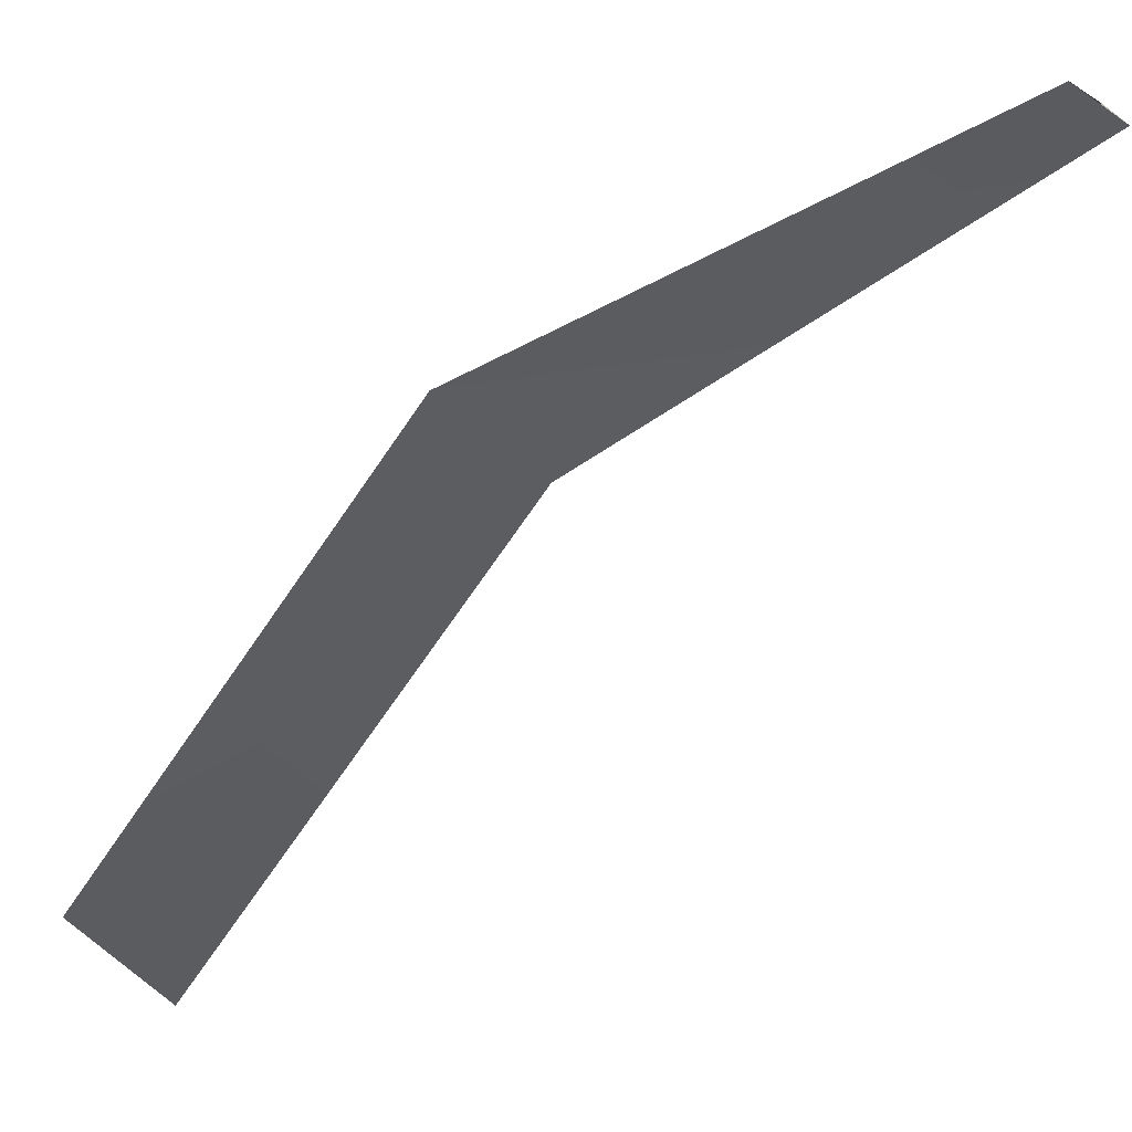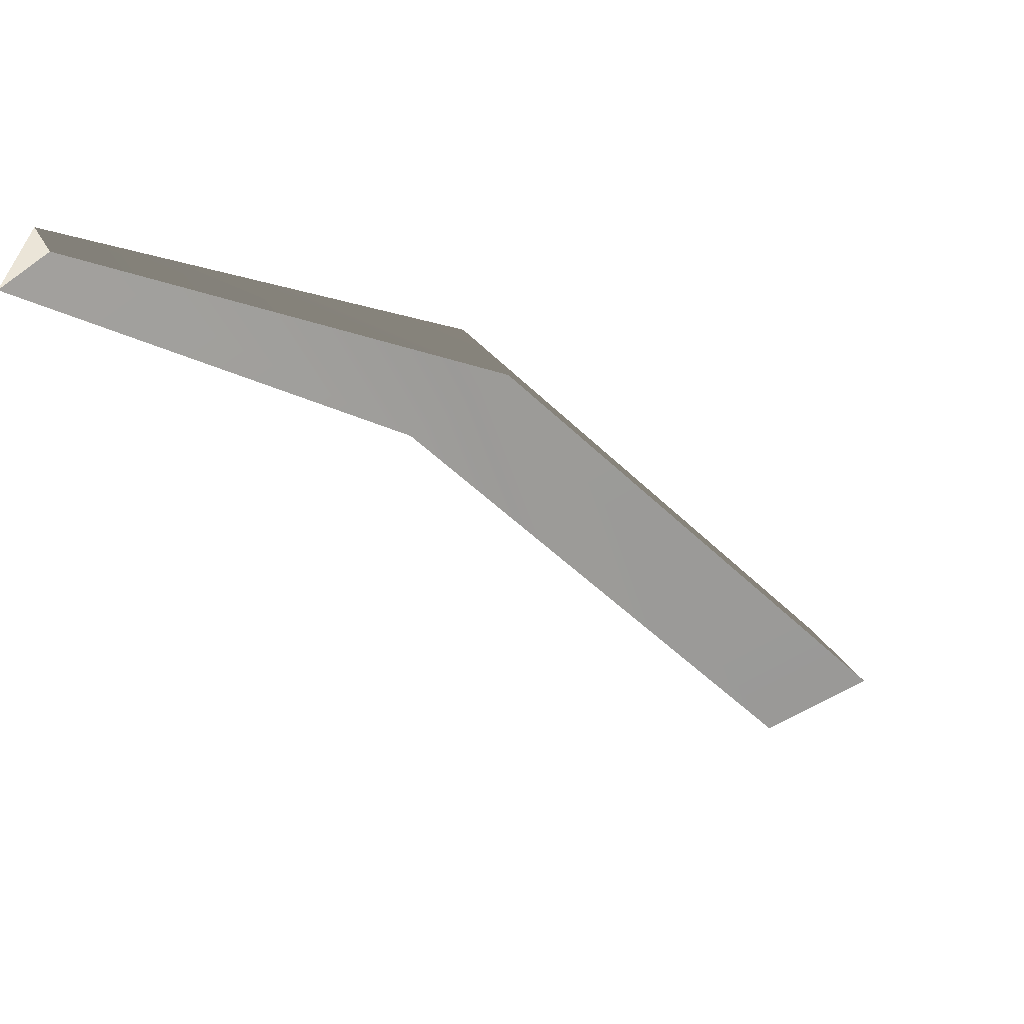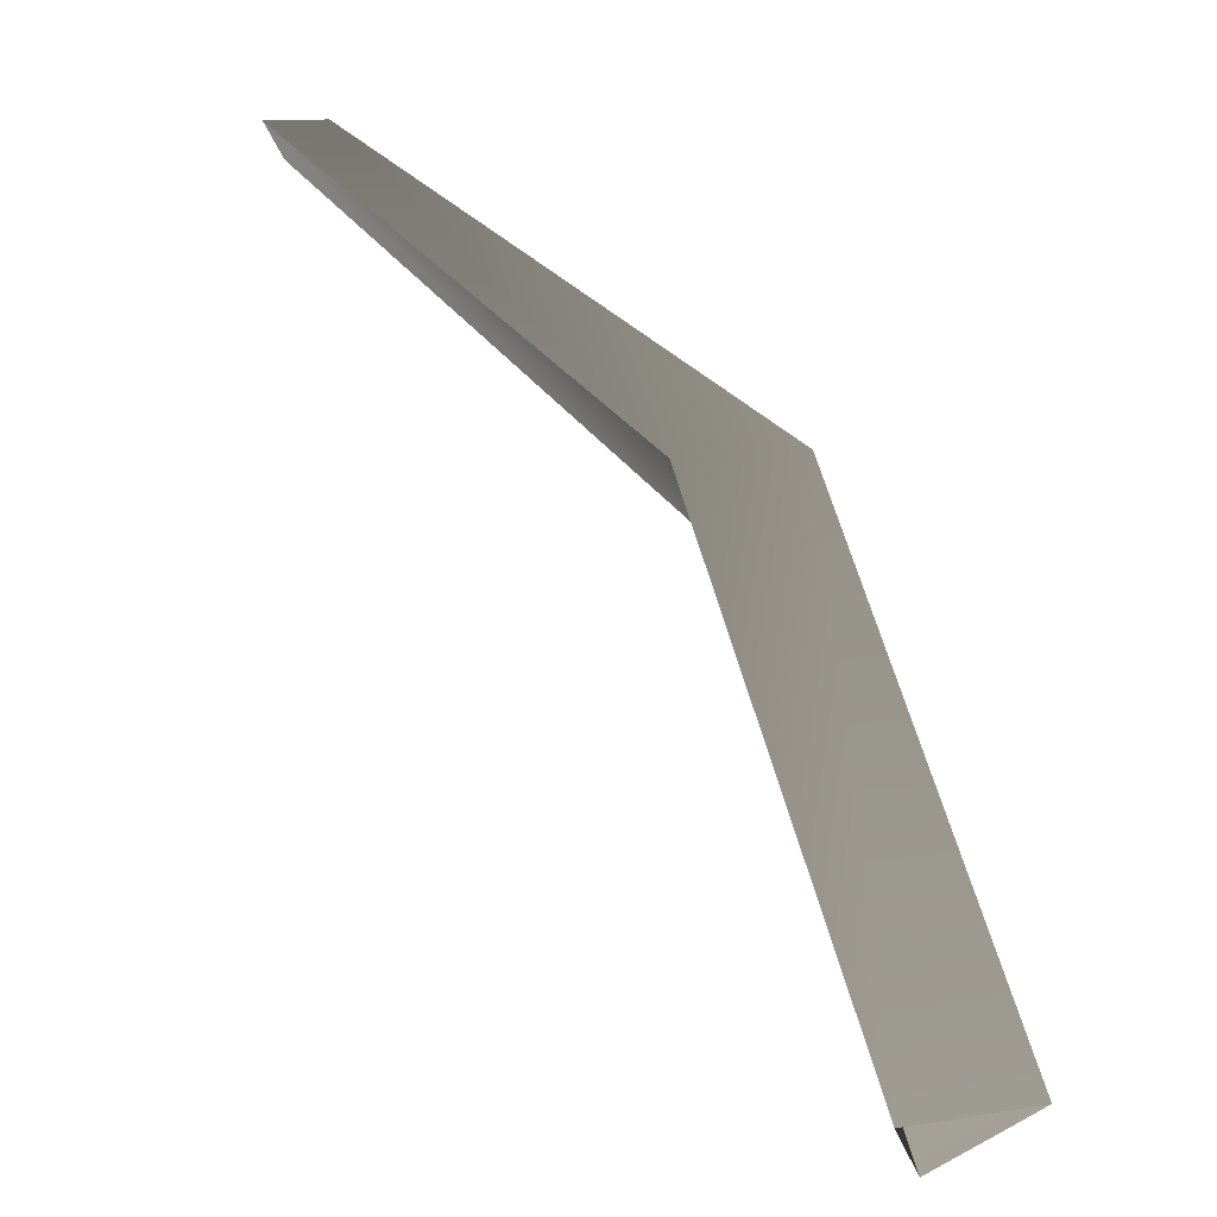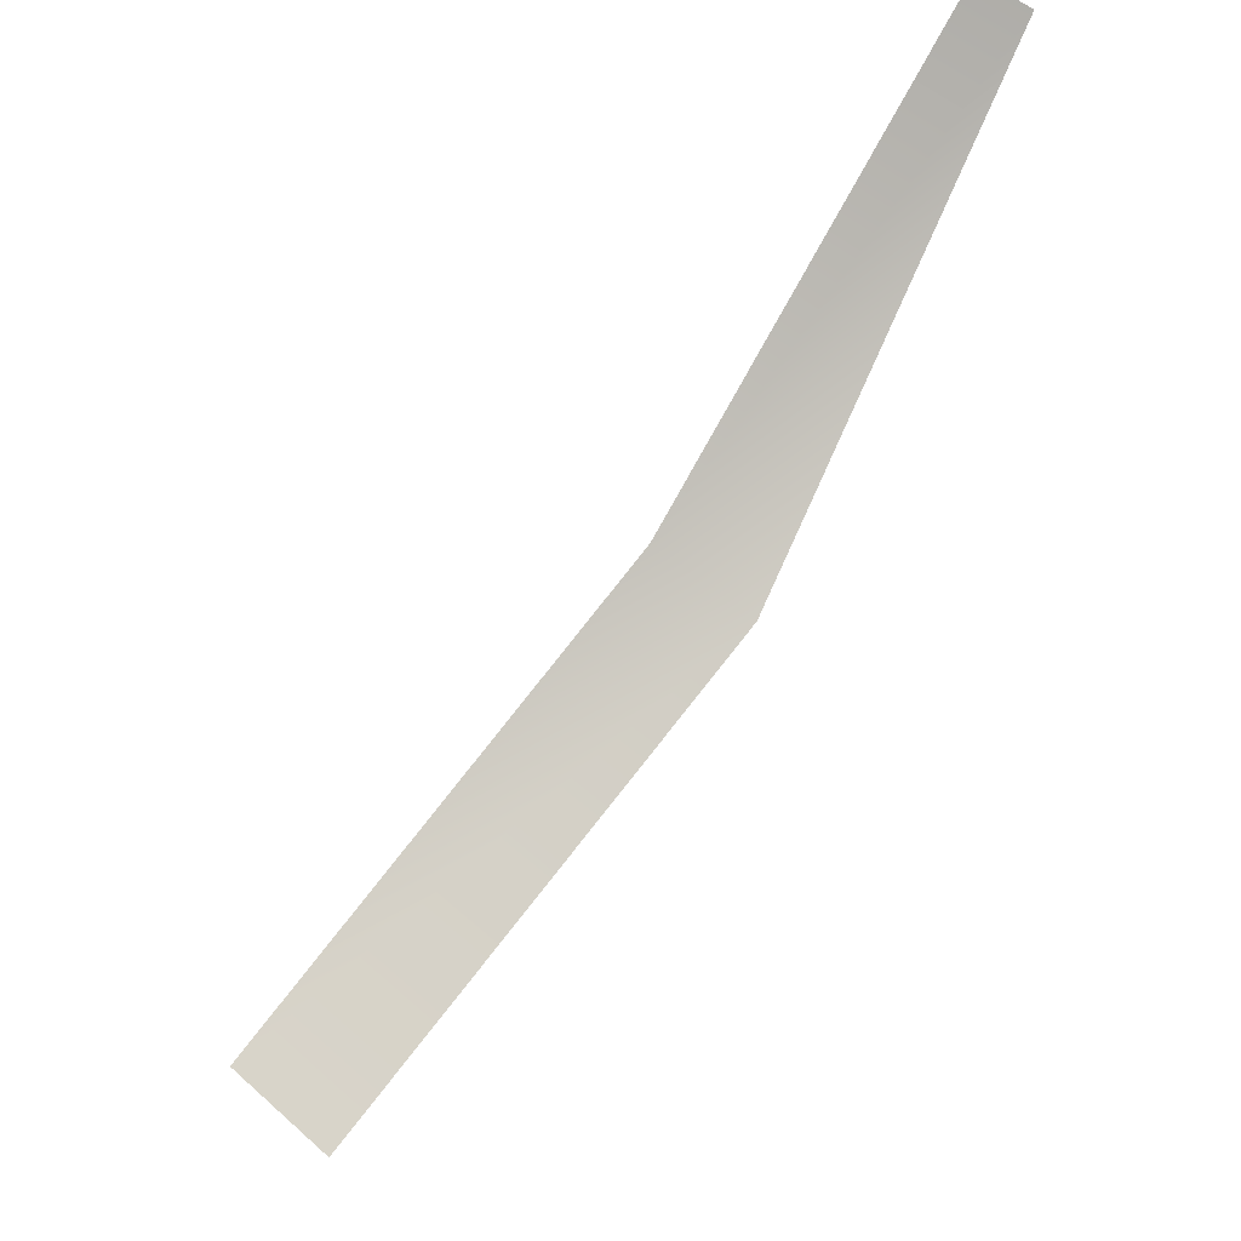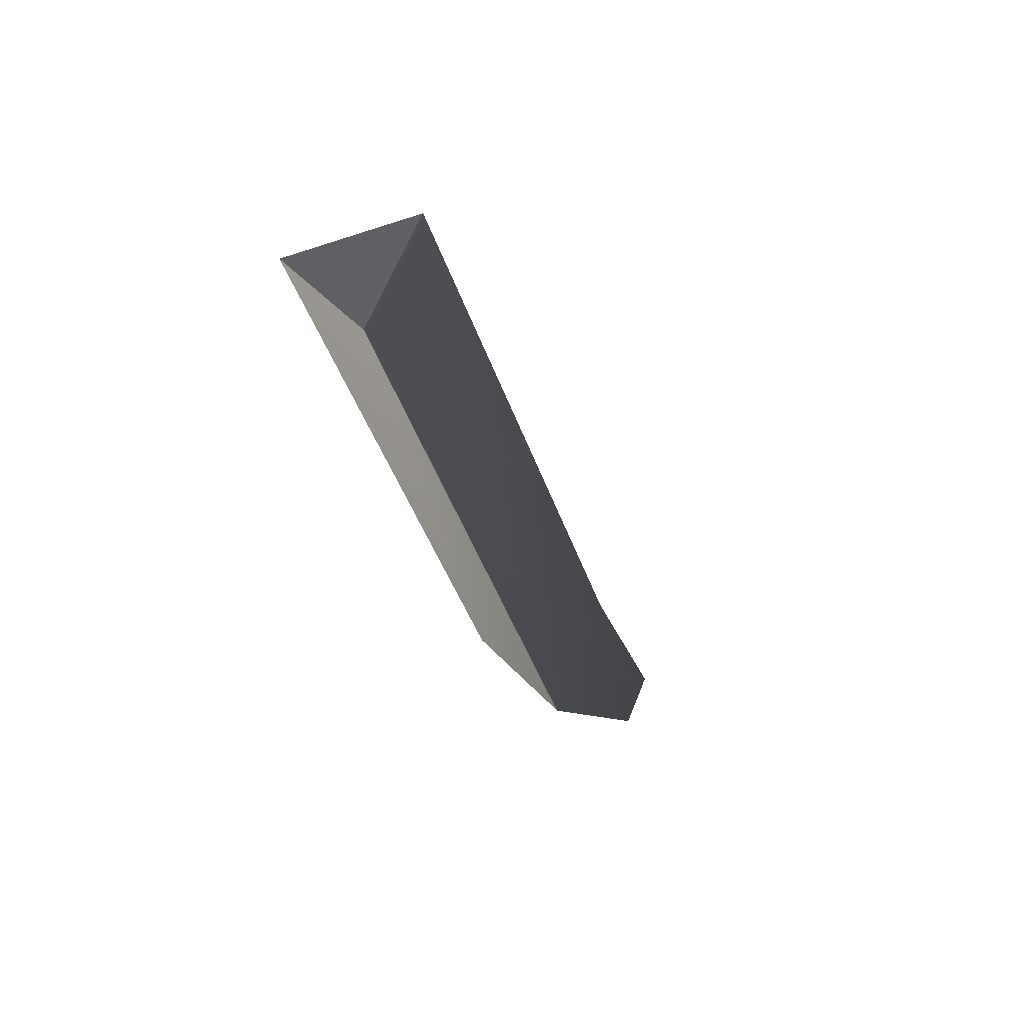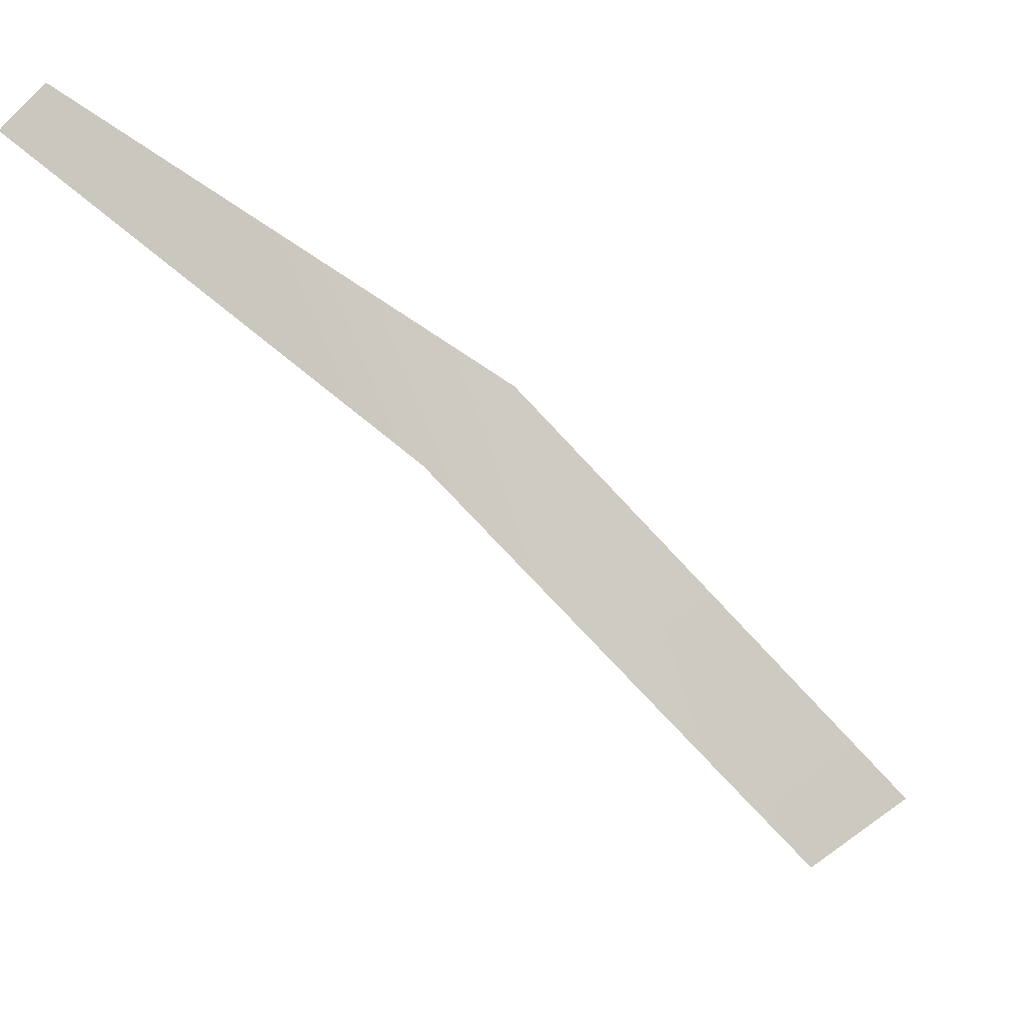
<metadata>
{"format":"obj","ext":"obj","renderer":"f3d","projection":"perspective","resolution":1024,"background":"white","views":[{"elev":-11.5,"azim":74.6,"up":"+Z"},{"elev":25.6,"azim":-161.9,"up":"+Z"},{"elev":12.0,"azim":-73.2,"up":"+Z"},{"elev":50.9,"azim":-98.5,"up":"+Y"},{"elev":-64.9,"azim":-124.3,"up":"+Y"},{"elev":1.1,"azim":-154.7,"up":"+Z"}]}
</metadata>
<code>
g Object58
v -60.4 87.36 -134
v -43.19 105.3 -116.9
v -44.25 100.3 -113
v -59.33 92.37 -137.9
v -59.33 92.37 -137.9
v -48.29 105.3 -112.9
v -43.19 105.3 -116.9
v -64.43 92.37 -134
v -64.43 92.37 -134
v -44.25 100.3 -113
v -48.29 105.3 -112.9
v -60.4 87.36 -134
v -34.01 127.8 -102.2
v -34.53 125.4 -100.3
v -36.52 127.8 -100.3
v -34.01 127.8 -102.2
v -34.53 125.4 -100.3
v -36.52 127.8 -100.3
f 3 1 2
f 2 1 4
f 7 5 6
f 6 5 8
f 11 9 10
f 10 9 12
f 14 3 13
f 13 3 2
f 16 7 15
f 15 7 6
f 18 11 17
f 17 11 10

</code>
